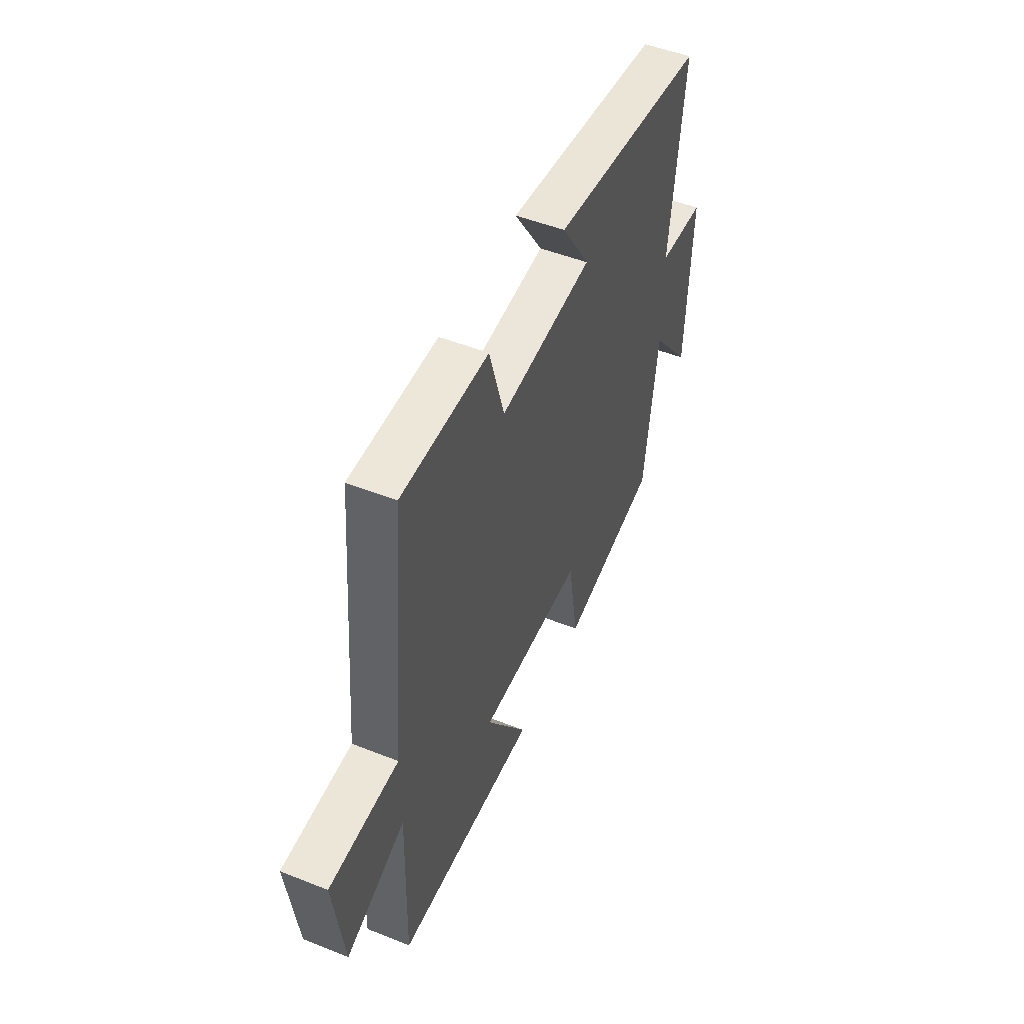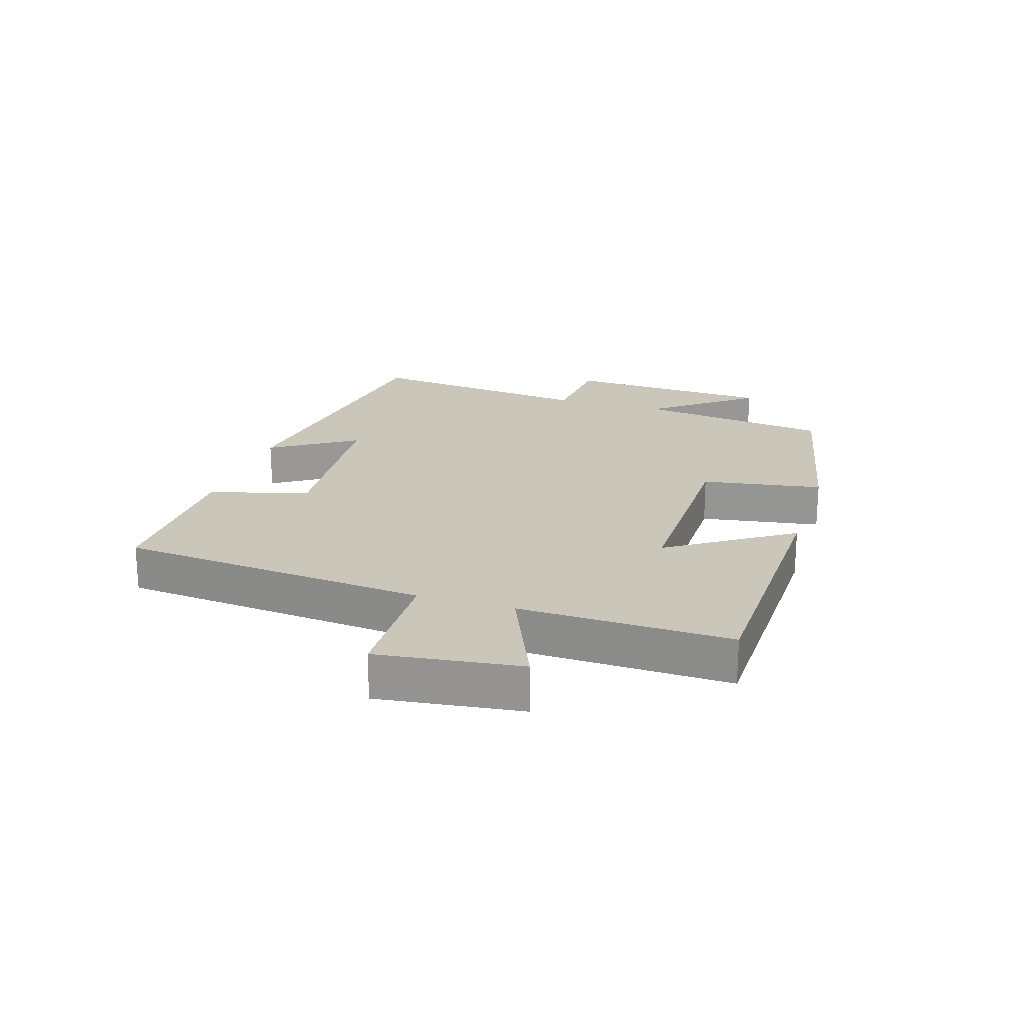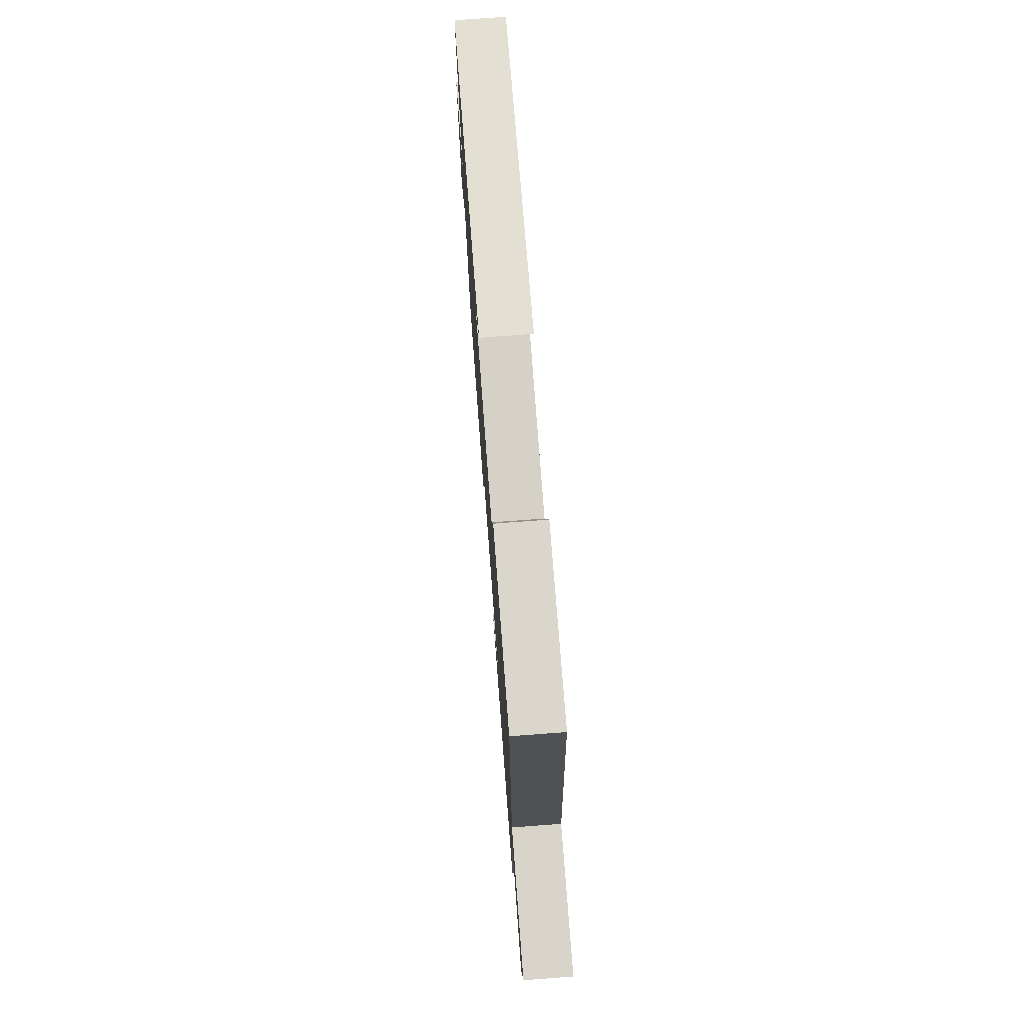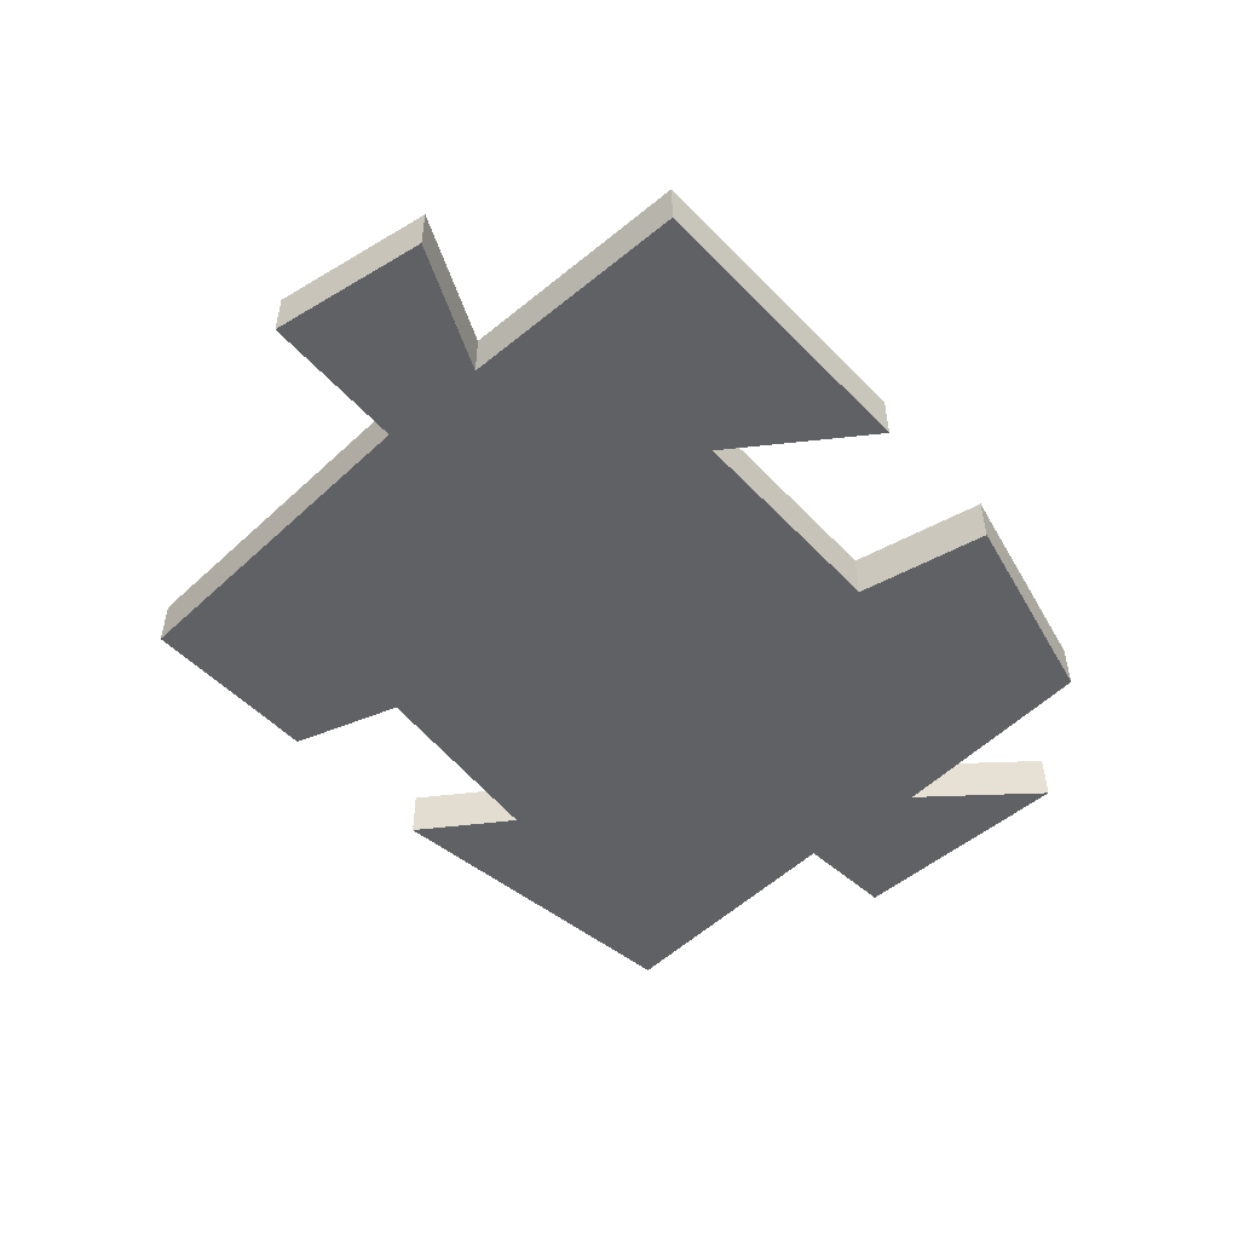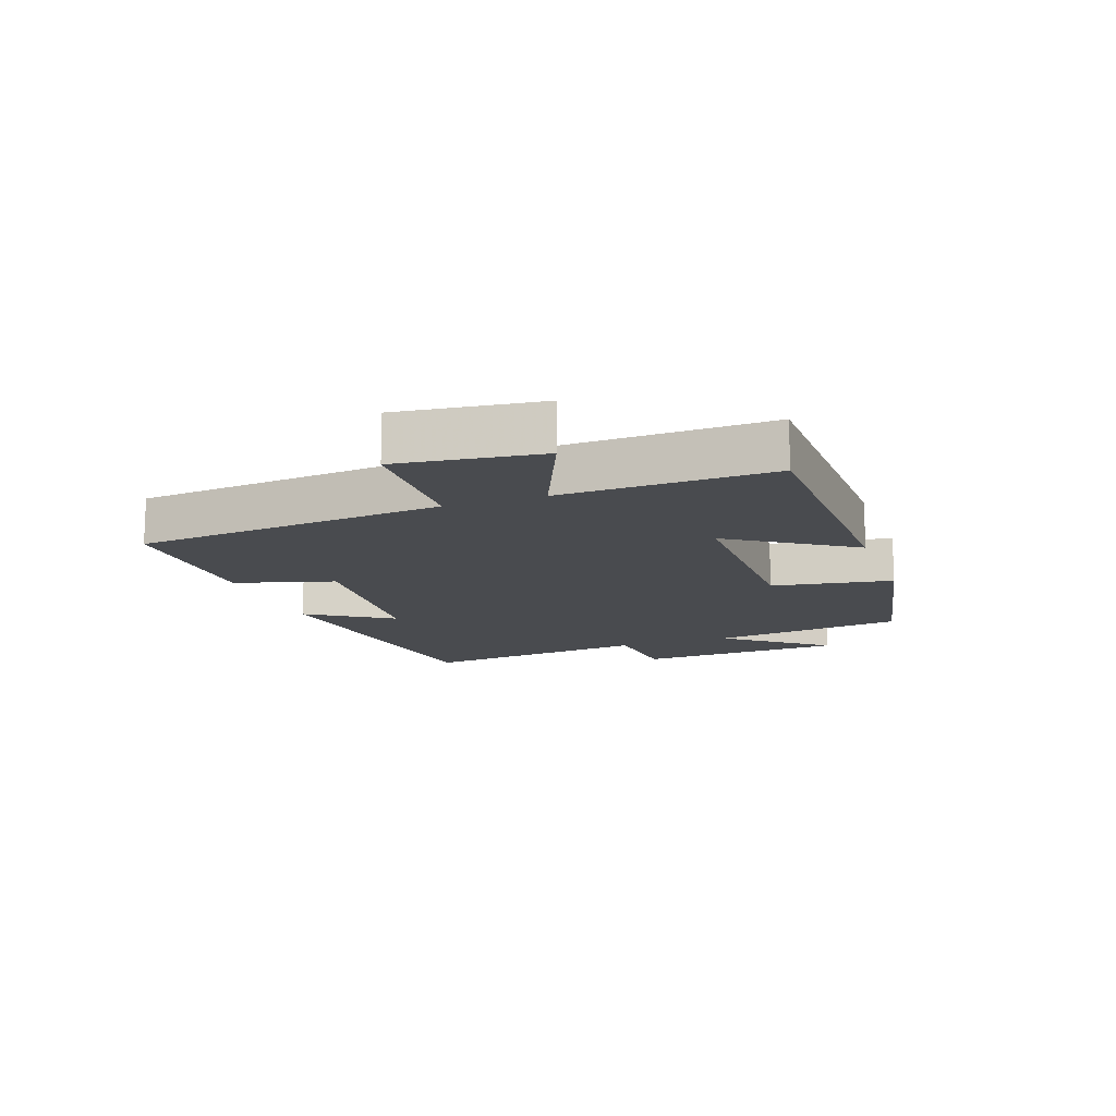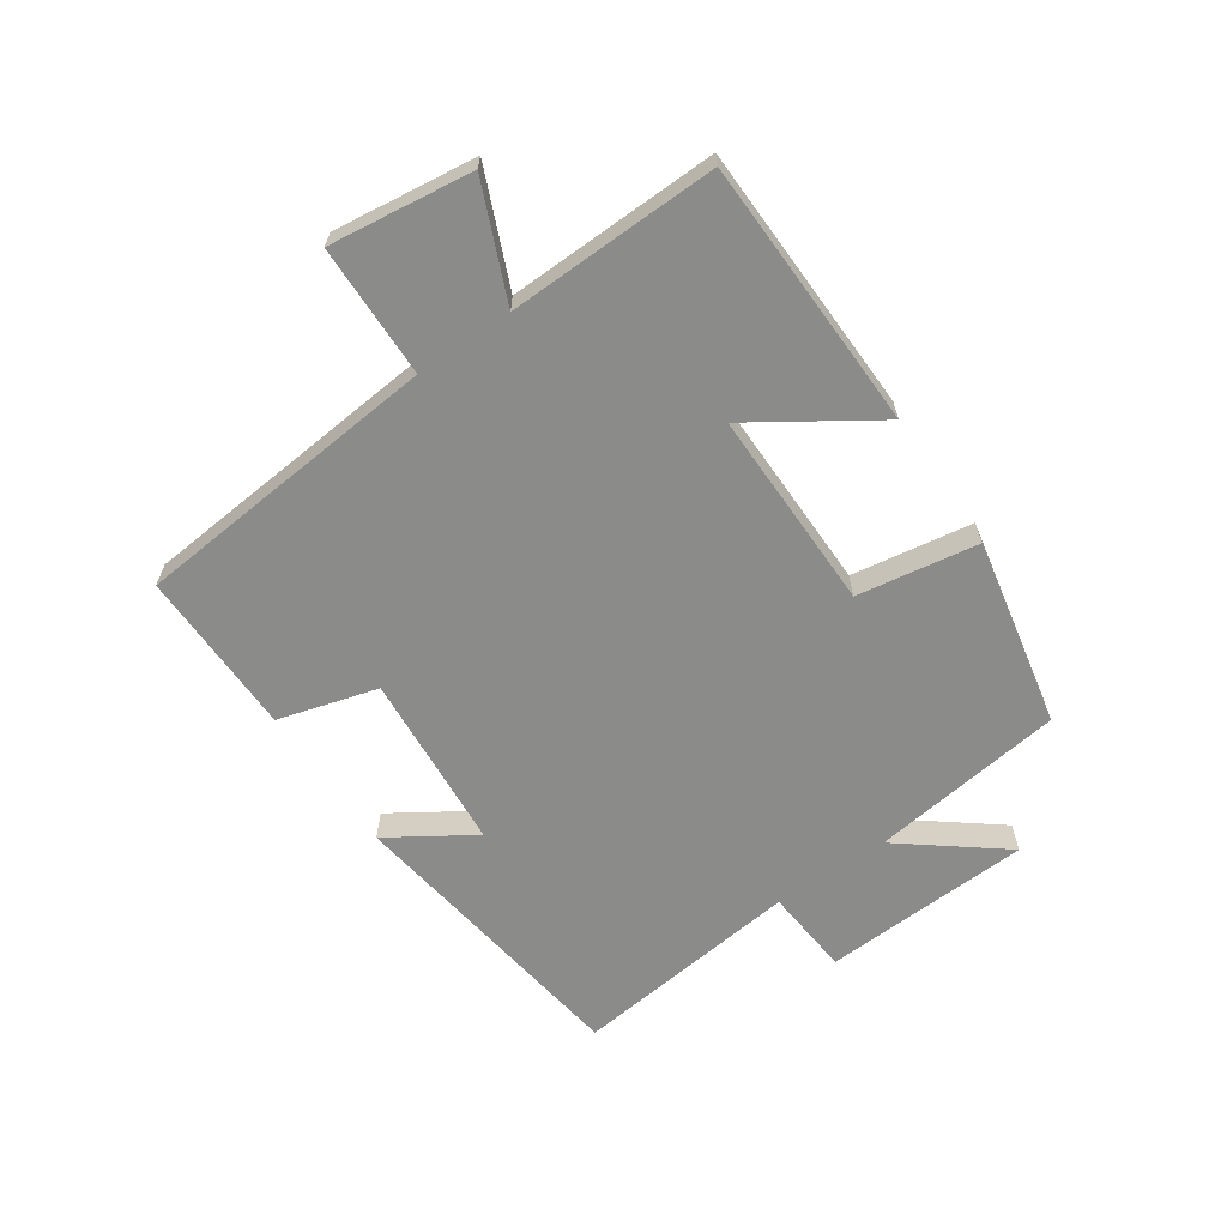
<metadata>
{"format":"obj","ext":"obj","renderer":"f3d","projection":"perspective","resolution":1024,"background":"white","views":[{"elev":50.2,"azim":113.5,"up":"+Z"},{"elev":21.1,"azim":107.6,"up":"+Y"},{"elev":74.3,"azim":85.7,"up":"+Z"},{"elev":-49.7,"azim":130.6,"up":"+Y"},{"elev":-14.0,"azim":109.8,"up":"+Y"},{"elev":-63.7,"azim":124.6,"up":"+Y"}]}
</metadata>
<code>
v -0.459 0.07 -0.438
v -0.5 0.07 -0.125
v -0.627 0.07 -0.287
v -0.643 0.07 0.051
v -0.5 0.07 0.063
v -0.542 0.07 0.435
v -0.058 0.07 0.5
v -0.146 0.07 0.364
v 0.142 0.07 0.34
v 0.188 0.07 0.5
v 0.456 0.07 0.503
v 0.5 0.07 0.005
v 0.713 0.07 0
v 0.683 0.07 -0.23
v 0.5 0.07 -0.151
v 0.508 0.07 -0.49
v 0.071 0.07 -0.5
v 0.201 0.07 -0.304
v -0.123 0.07 -0.306
v -0.155 0.07 -0.5
v -0.459 0 -0.438
v -0.5 0 -0.125
v -0.627 0 -0.287
v -0.643 0 0.051
v -0.5 0 0.063
v -0.542 0 0.435
v -0.058 0 0.5
v -0.146 0 0.364
v 0.142 0 0.34
v 0.188 0 0.5
v 0.456 0 0.503
v 0.5 0 0.005
v 0.713 0 0
v 0.683 0 -0.23
v 0.5 0 -0.151
v 0.508 0 -0.49
v 0.071 0 -0.5
v 0.201 0 -0.304
v -0.123 0 -0.306
v -0.155 0 -0.5
f 19 20 1 2
f 18 19 2
f 15 16 17 18
f 15 18 2
f 12 13 14 15
f 12 15 2
f 9 10 11 12
f 8 9 12 2
f 5 6 7 8
f 5 8 2 3
f 3 4 5
f 22 21 40 39
f 22 39 38
f 38 37 36 35
f 22 38 35
f 35 34 33 32
f 22 35 32
f 32 31 30 29
f 22 32 29 28
f 28 27 26 25
f 23 22 28 25
f 25 24 23
f 1 21 22 2
f 2 22 23 3
f 3 23 24 4
f 4 24 25 5
f 5 25 26 6
f 6 26 27 7
f 7 27 28 8
f 8 28 29 9
f 9 29 30 10
f 10 30 31 11
f 11 31 32 12
f 12 32 33 13
f 13 33 34 14
f 14 34 35 15
f 15 35 36 16
f 16 36 37 17
f 17 37 38 18
f 18 38 39 19
f 19 39 40 20
f 20 40 21 1

</code>
